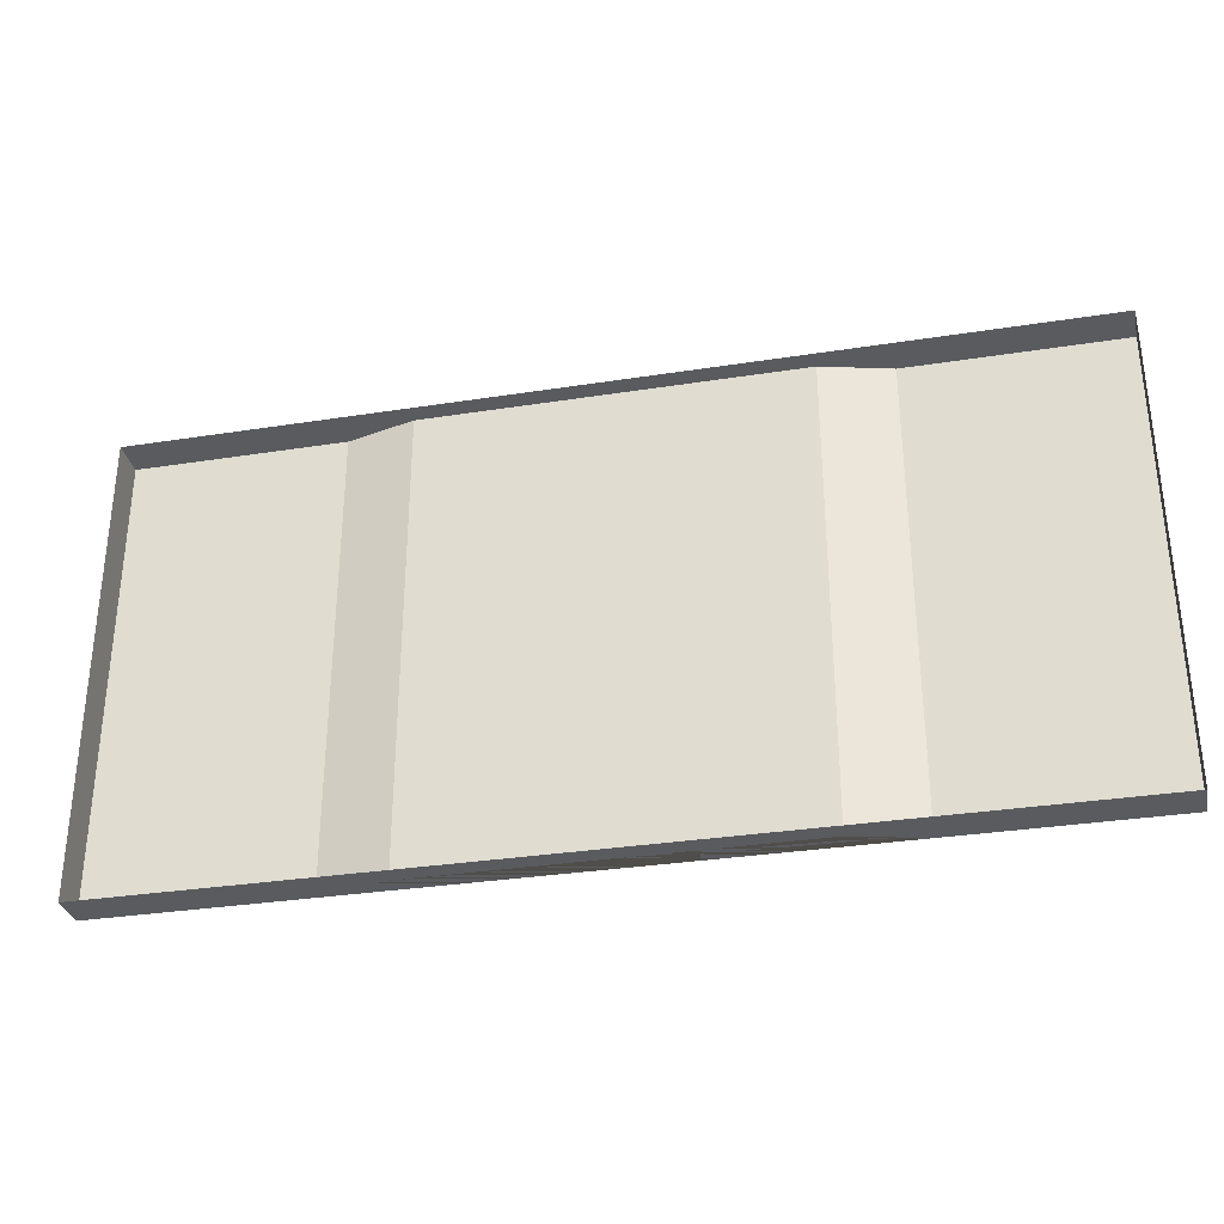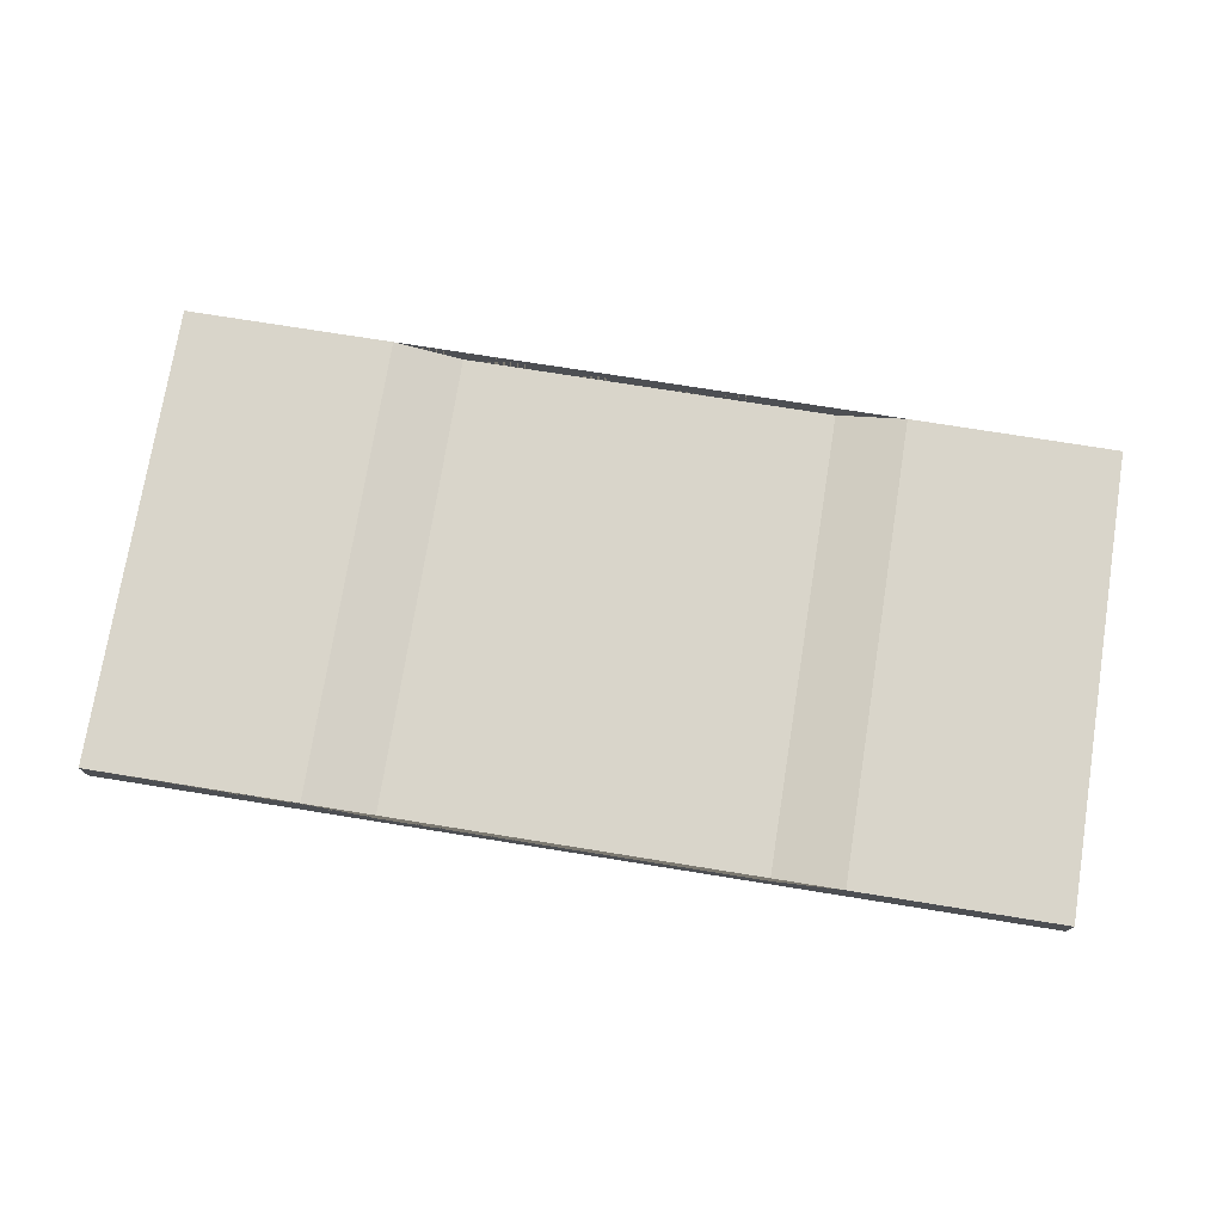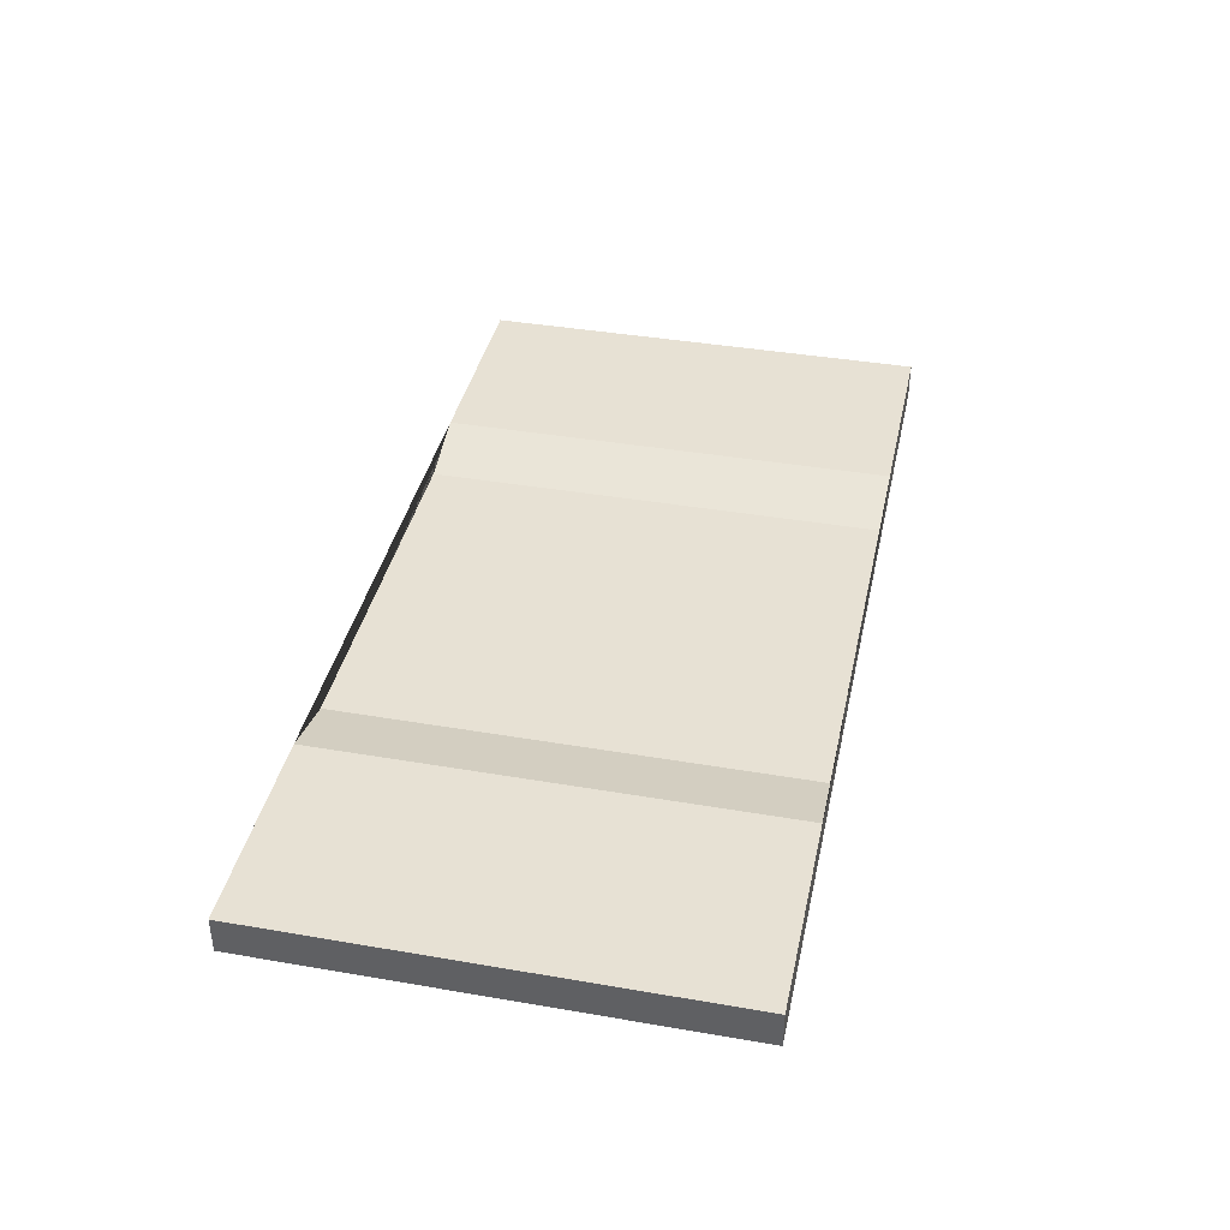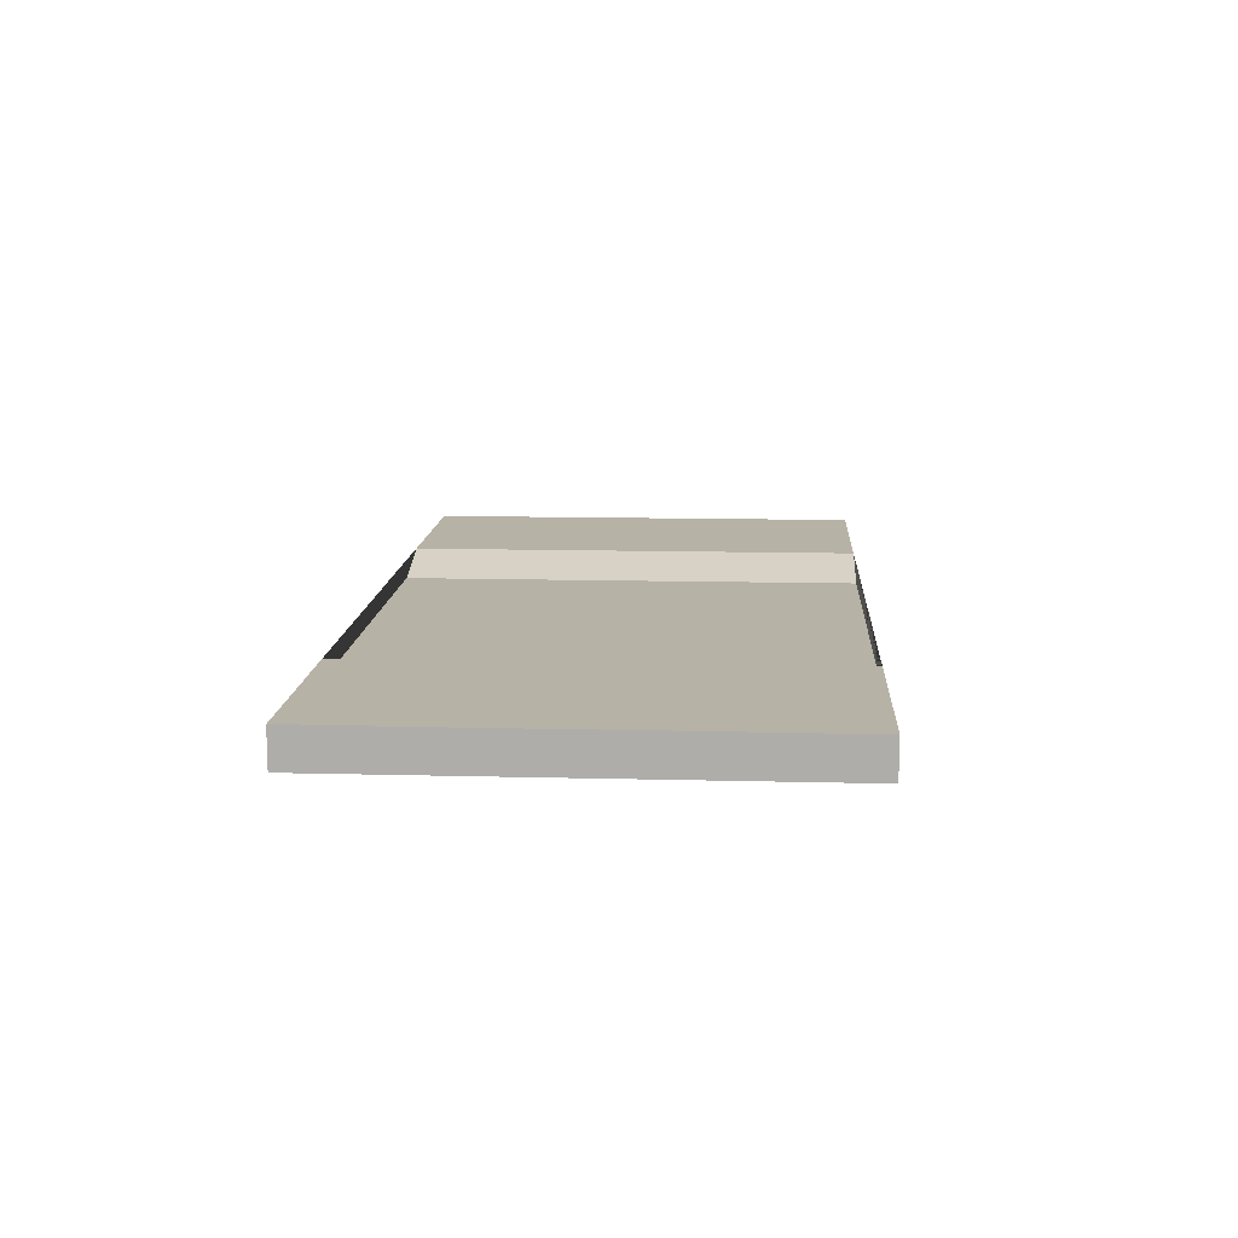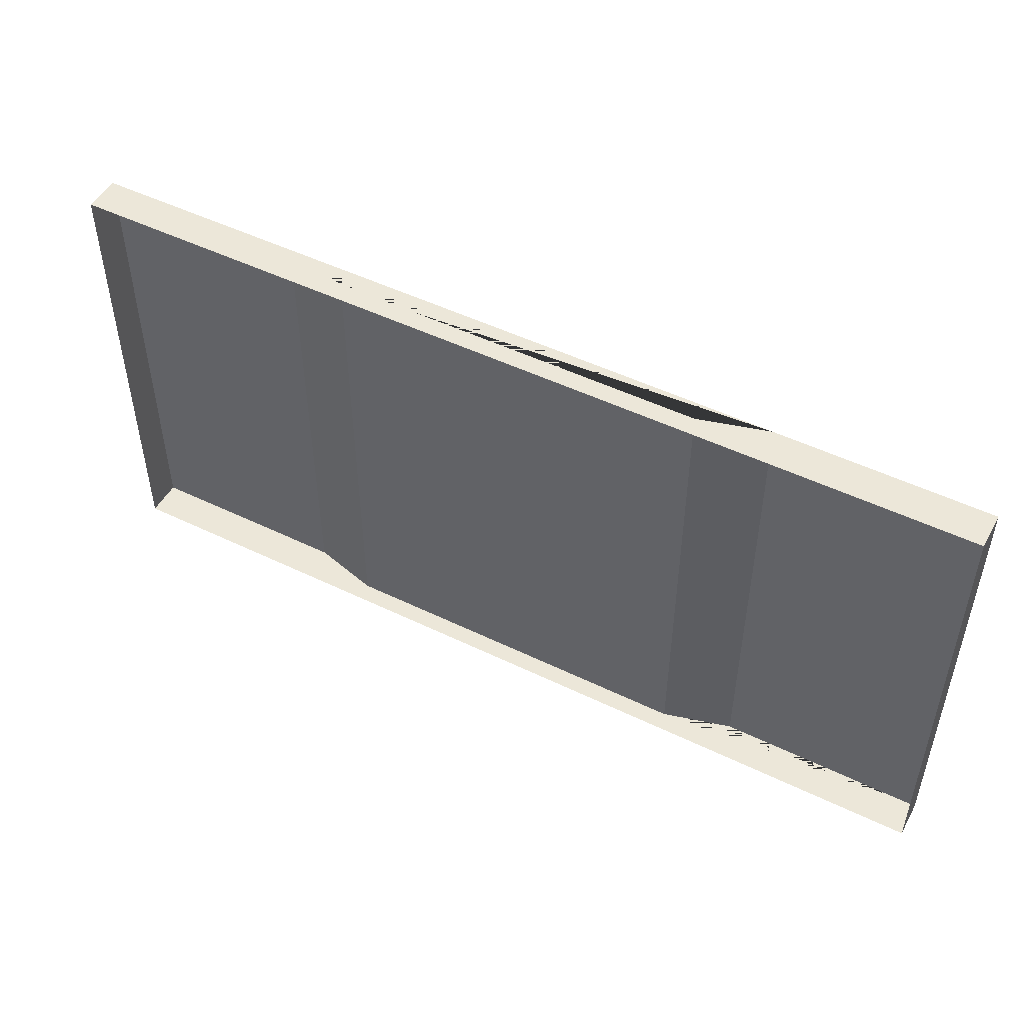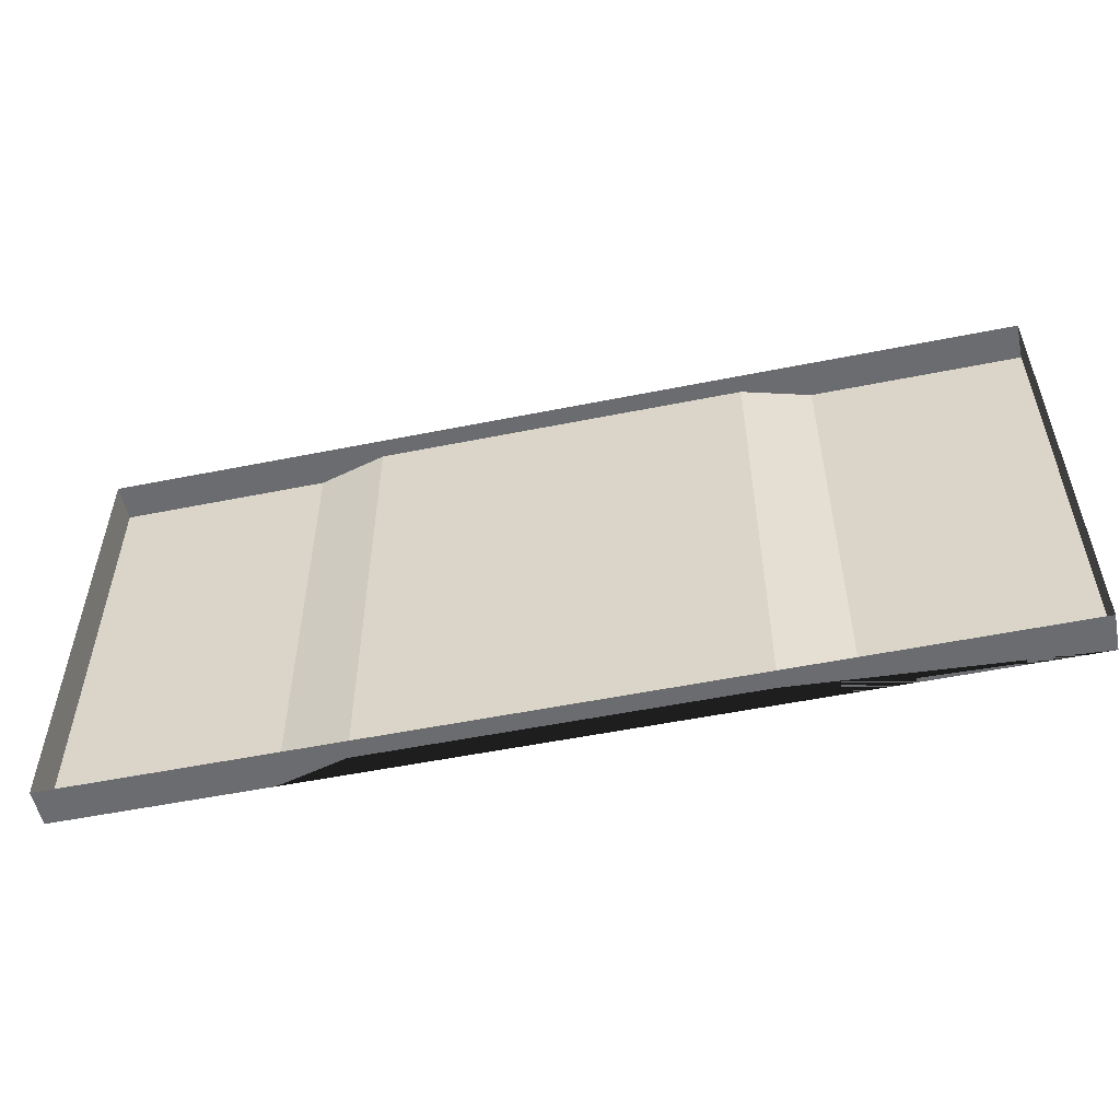
<metadata>
{"format":"obj","ext":"obj","renderer":"f3d","projection":"perspective","resolution":1024,"background":"white","views":[{"elev":-32.1,"azim":12.4,"up":"+Z"},{"elev":74.7,"azim":-170.9,"up":"+Y"},{"elev":39.4,"azim":-77.9,"up":"+Y"},{"elev":12.3,"azim":-86.5,"up":"+Y"},{"elev":49.6,"azim":28.2,"up":"+Z"},{"elev":-53.7,"azim":12.1,"up":"+Z"}]}
</metadata>
<code>
o Cube_Arena
v 2.5 -0.1 -1.25
v 2.5 -0.1 1.25
v -2.5 0.1 -1.25
v -2.5 -0.1 -1.25
v -2.5 0.1 1.25
v -2.5 -0.1 1.25
v -1.37 0.1 1.25
v -1.37 0.1 -1.25
v 1.37 0.1 -1.25
v 1.37 0.1 1.25
v -1 0 1.25
v 1 0 -1.25
v 1 0 1.25
v 2.5 0.1 1.25
v 2.5 0.1 -1.25
v -1 0 -1.25
f 9 12 13 10
f 15 1 4 3 8 16 12 9
f 10 13 11 7 5 6 2 14
f 14 15 9 10
f 1 15 14 2
f 6 5 3 4
f 13 12 16 11
f 8 7 11 16
f 5 7 8 3

</code>
